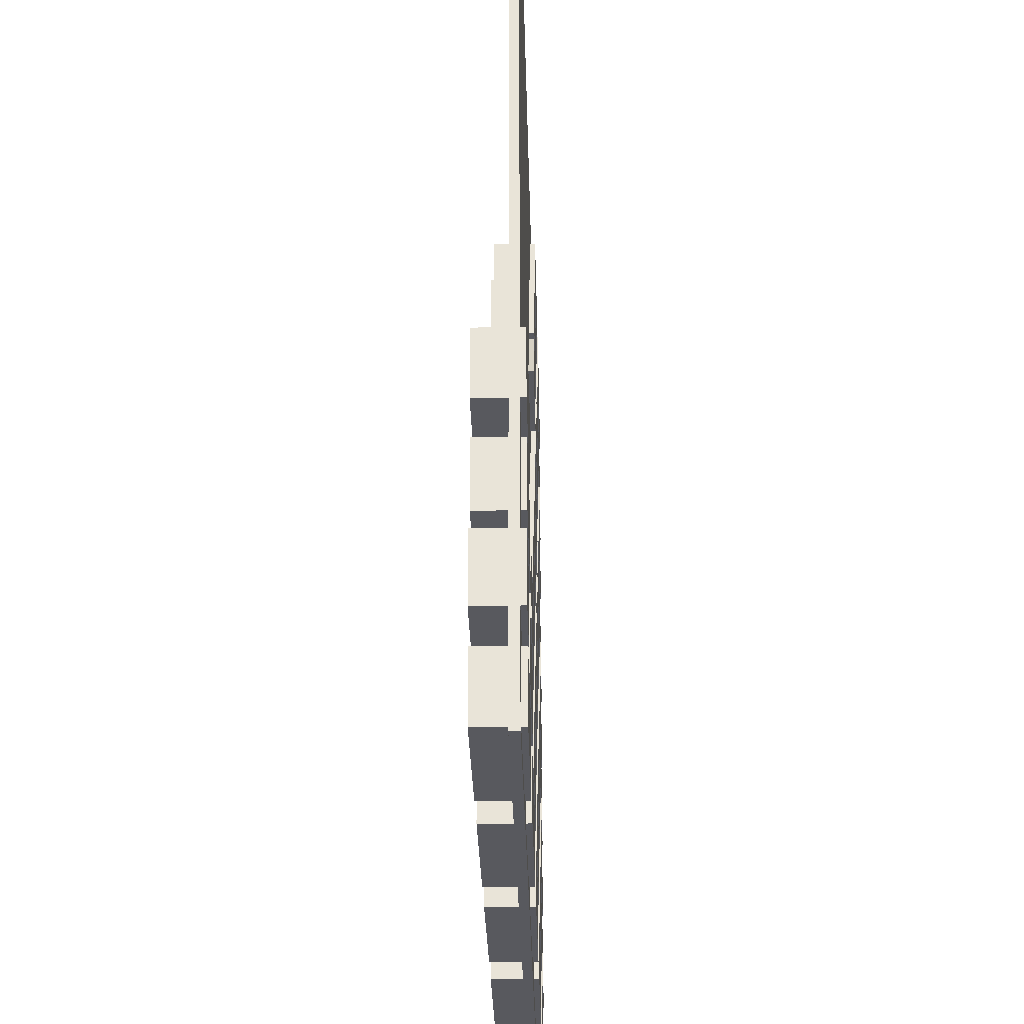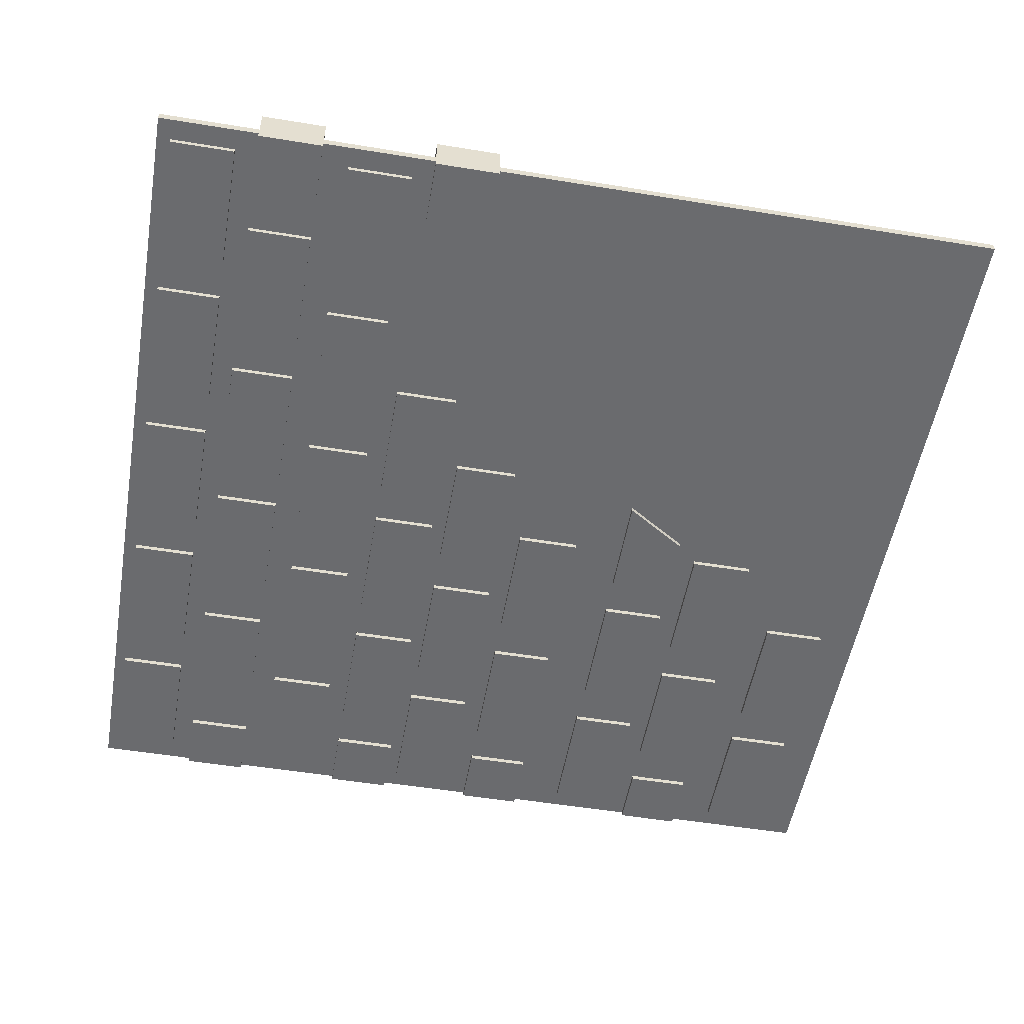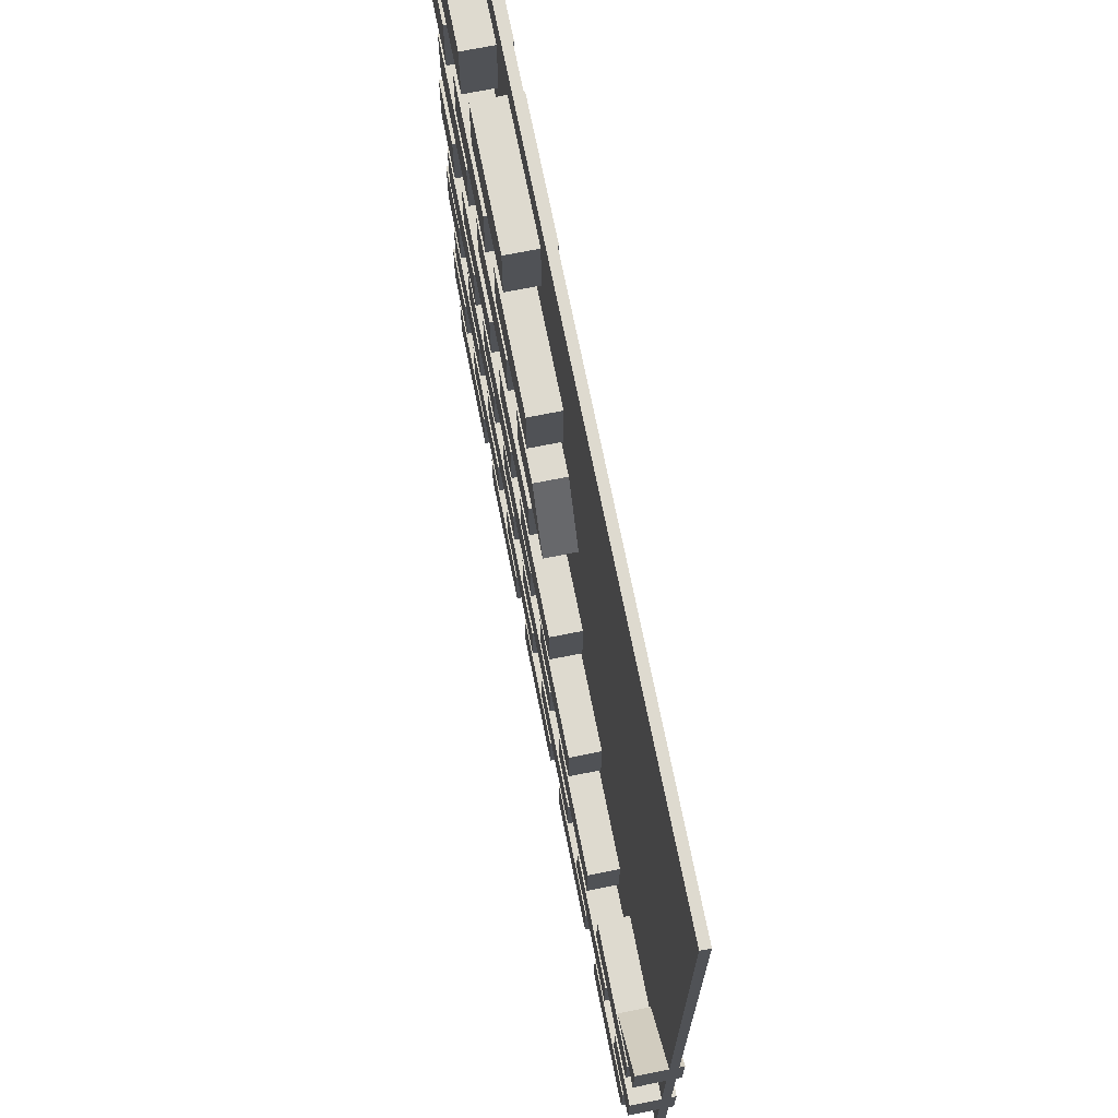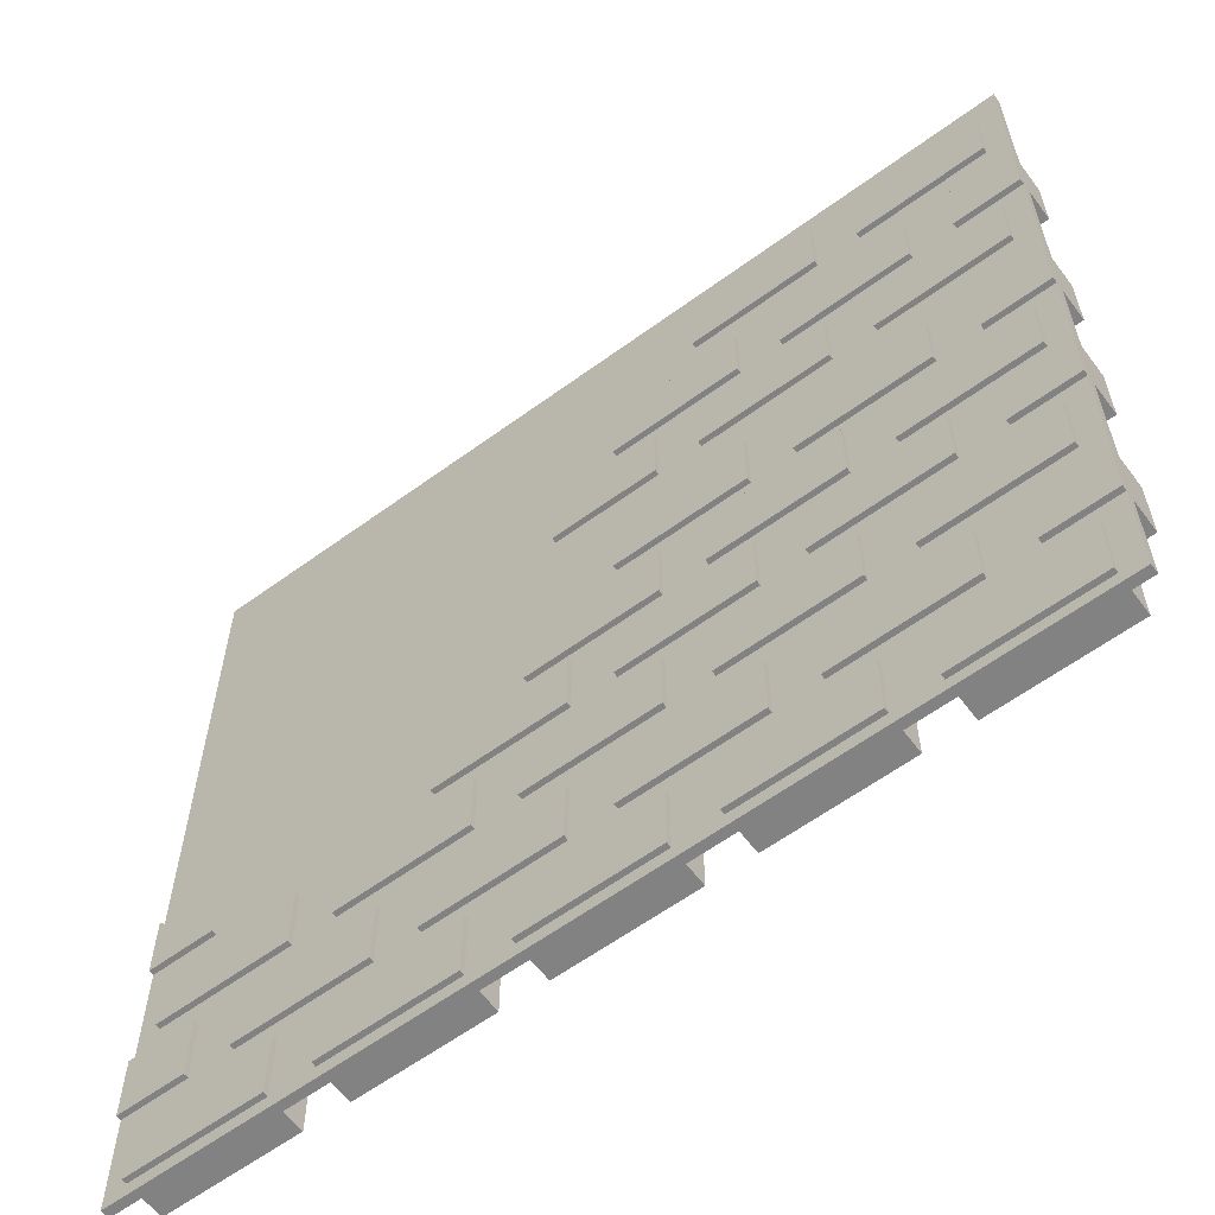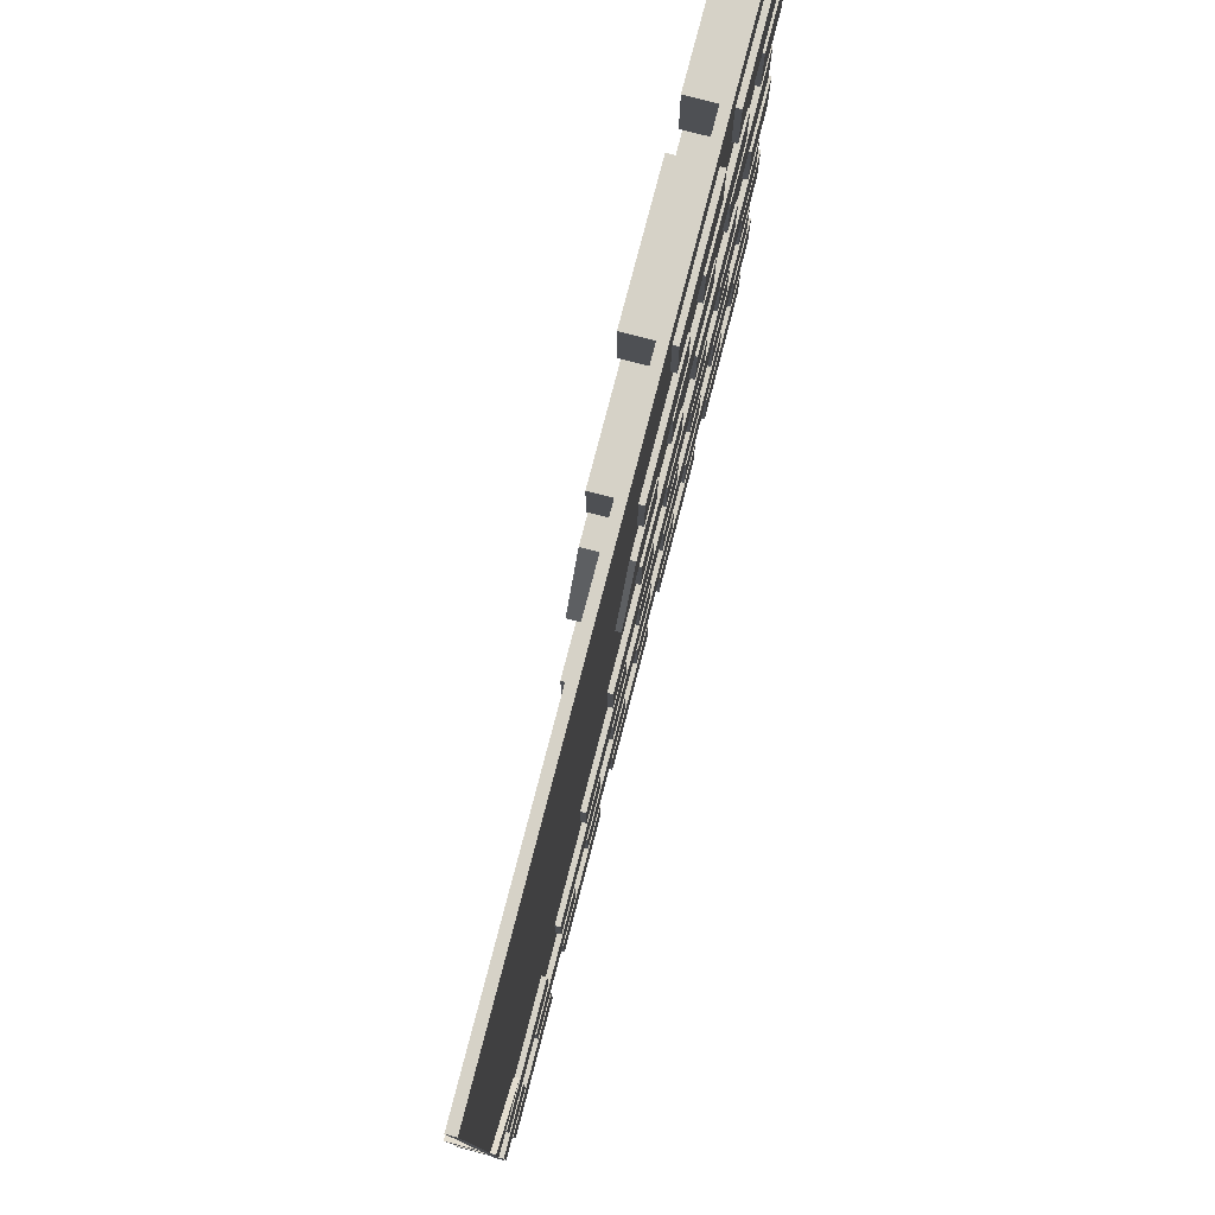
<metadata>
{"format":"obj","ext":"obj","renderer":"f3d","projection":"perspective","resolution":1024,"background":"white","views":[{"elev":-30.4,"azim":91.4,"up":"+Y"},{"elev":-53.4,"azim":80.1,"up":"+Z"},{"elev":71.0,"azim":78.7,"up":"+Y"},{"elev":-60.9,"azim":-143.3,"up":"+Y"},{"elev":78.6,"azim":104.6,"up":"+Y"}]}
</metadata>
<code>
g default
v 0.325 0.01587 0.03917
v 0.475 0.01587 0.03917
v 0.325 0.09087 0.03917
v 0.475 0.09087 0.03917
v 0.325 0.09087 -0.01083
v 0.475 0.09087 -0.01083
v 0.325 0.01587 -0.01083
v 0.475 0.01587 -0.01083
v 0.1254 0.01587 0.03917
v 0.2754 0.01587 0.03917
v 0.1254 0.09087 0.03917
v 0.2754 0.09087 0.03917
v 0.1254 0.09087 -0.01083
v 0.2754 0.09087 -0.01083
v 0.1254 0.01587 -0.01083
v 0.2754 0.01587 -0.01083
v -0.075 0.01587 0.03917
v 0.075 0.01587 0.03917
v -0.075 0.09087 0.03917
v 0.075 0.09087 0.03917
v -0.075 0.09087 -0.01083
v 0.075 0.09087 -0.01083
v -0.075 0.01587 -0.01083
v 0.075 0.01587 -0.01083
v -0.275 0.01587 0.03917
v -0.125 0.01587 0.03917
v -0.275 0.09087 0.03917
v -0.125 0.09087 0.03917
v -0.275 0.09087 -0.01083
v -0.125 0.09087 -0.01083
v -0.275 0.01587 -0.01083
v -0.125 0.01587 -0.01083
v -0.475 0.01587 0.03917
v -0.325 0.01587 0.03917
v -0.475 0.09087 0.03917
v -0.325 0.09087 0.03917
v -0.475 0.09087 -0.01083
v -0.325 0.09087 -0.01083
v -0.475 0.01587 -0.01083
v -0.325 0.01587 -0.01083
v -0.375 0.1159 0.03917
v -0.225 0.1159 0.03917
v -0.375 0.1909 0.03917
v -0.225 0.1909 0.03917
v -0.375 0.1909 -0.01083
v -0.225 0.1909 -0.01083
v -0.375 0.1159 -0.01083
v -0.225 0.1159 -0.01083
v -0.475 0.01401 0.03917
v -0.325 0.01401 0.03917
v -0.475 0.08901 0.03917
v -0.325 0.08901 0.03917
v -0.475 0.08901 -0.01083
v -0.325 0.08901 -0.01083
v -0.475 0.01401 -0.01083
v -0.325 0.01401 -0.01083
v -0.175 0.1159 0.03917
v -0.025 0.1159 0.03917
v -0.175 0.1909 0.03917
v -0.025 0.1909 0.03917
v -0.175 0.1909 -0.01083
v -0.025 0.1909 -0.01083
v -0.175 0.1159 -0.01083
v -0.025 0.1159 -0.01083
v 0.025 0.1159 0.03917
v 0.175 0.1159 0.03917
v 0.025 0.1909 0.03917
v 0.175 0.1909 0.03917
v 0.025 0.1909 -0.01083
v 0.175 0.1909 -0.01083
v 0.025 0.1159 -0.01083
v 0.175 0.1159 -0.01083
v 0.225 0.1159 0.03917
v 0.375 0.1159 0.03917
v 0.225 0.1909 0.03917
v 0.375 0.1909 0.03917
v 0.225 0.1909 -0.01083
v 0.375 0.1909 -0.01083
v 0.225 0.1159 -0.01083
v 0.375 0.1159 -0.01083
v 0.425 0.1159 0.03917
v 0.425 0.1909 0.03917
v 0.425 0.1909 -0.01083
v 0.425 0.1159 -0.01083
v 0.5 0.1159 0.03917
v 0.5 0.1909 0.03917
v 0.5 0.1909 -0.01083
v 0.5 0.1159 -0.01083
v -0.5 0.1159 0.03917
v -0.5 0.1909 0.03917
v -0.5 0.1909 -0.01083
v -0.5 0.1159 -0.01083
v -0.425 0.1159 0.03917
v -0.425 0.1909 0.03917
v -0.425 0.1909 -0.01083
v -0.425 0.1159 -0.01083
v -0.5 0.3229 0.03917
v -0.5 0.3979 0.03917
v -0.5 0.3979 -0.01083
v -0.5 0.3229 -0.01083
v -0.425 0.3229 0.03917
v -0.425 0.3979 0.03917
v -0.425 0.3979 -0.01083
v -0.425 0.3229 -0.01083
v 0.425 0.3229 0.03917
v 0.425 0.3229 -0.01083
v 0.5 0.3229 0.03917
v 0.5 0.3979 0.03917
v 0.5 0.3979 -0.01083
v 0.5 0.3229 -0.01083
v 0.025 0.3229 0.03917
v 0.175 0.3229 0.03917
v 0.025 0.3979 0.03917
v 0.175 0.3979 0.03917
v 0.025 0.3979 -0.01083
v 0.175 0.3979 -0.01083
v 0.025 0.3229 -0.01083
v 0.175 0.3229 -0.01083
v -0.175 0.3229 0.03917
v -0.025 0.3229 0.03917
v -0.175 0.3979 0.03917
v -0.025 0.3979 0.03917
v -0.175 0.3979 -0.01083
v -0.025 0.3979 -0.01083
v -0.175 0.3229 -0.01083
v -0.025 0.3229 -0.01083
v -0.475 0.2211 0.03917
v -0.325 0.2211 0.03917
v -0.475 0.2961 0.03917
v -0.325 0.2961 0.03917
v -0.475 0.2961 -0.01083
v -0.325 0.2961 -0.01083
v -0.475 0.2211 -0.01083
v -0.325 0.2211 -0.01083
v -0.375 0.3229 0.03917
v -0.225 0.3229 0.03917
v -0.375 0.3979 0.03917
v -0.225 0.3979 0.03917
v -0.375 0.3979 -0.01083
v -0.225 0.3979 -0.01083
v -0.375 0.3229 -0.01083
v -0.225 0.3229 -0.01083
v -0.475 0.2229 0.03917
v -0.325 0.2229 0.03917
v -0.475 0.2979 0.03917
v -0.325 0.2979 0.03917
v -0.475 0.2979 -0.01083
v -0.325 0.2979 -0.01083
v -0.475 0.2229 -0.01083
v -0.325 0.2229 -0.01083
v -0.275 0.2229 0.03917
v -0.125 0.2229 0.03917
v -0.275 0.2979 0.03917
v -0.125 0.2979 0.03917
v -0.275 0.2979 -0.01083
v -0.125 0.2979 -0.01083
v -0.275 0.2229 -0.01083
v -0.125 0.2229 -0.01083
v -0.075 0.2229 0.03917
v 0.075 0.2229 0.03917
v -0.075 0.2979 0.03917
v 0.075 0.2979 0.03917
v -0.075 0.2979 -0.01083
v 0.075 0.2979 -0.01083
v -0.075 0.2229 -0.01083
v 0.075 0.2229 -0.01083
v 0.1254 0.2229 0.03917
v 0.2754 0.2229 0.03917
v 0.1254 0.2979 0.03917
v 0.2754 0.2979 0.03917
v 0.1254 0.2979 -0.01083
v 0.2754 0.2979 -0.01083
v 0.1254 0.2229 -0.01083
v 0.2754 0.2229 -0.01083
v 0.325 0.2229 0.03917
v 0.475 0.2229 0.03917
v 0.325 0.2979 0.03917
v 0.475 0.2979 0.03917
v 0.325 0.2979 -0.01083
v 0.475 0.2979 -0.01083
v 0.325 0.2229 -0.01083
v 0.475 0.2229 -0.01083
v -0.5 0.5152 0.03917
v -0.5 0.5902 0.03917
v -0.5 0.5902 -0.01083
v -0.5 0.5152 -0.01083
v -0.425 0.5152 0.03917
v -0.425 0.5902 0.03917
v -0.425 0.5902 -0.01083
v -0.425 0.5152 -0.01083
v -0.175 0.5152 0.03917
v -0.025 0.5152 0.03917
v -0.175 0.5902 0.03917
v -0.025 0.5902 0.03917
v -0.175 0.5902 -0.01083
v -0.025 0.5902 -0.01083
v -0.175 0.5152 -0.01083
v -0.025 0.5152 -0.01083
v -0.475 0.4134 0.03917
v -0.325 0.4134 0.03917
v -0.475 0.4884 0.03917
v -0.325 0.4884 0.03917
v -0.475 0.4884 -0.01083
v -0.325 0.4884 -0.01083
v -0.475 0.4134 -0.01083
v -0.325 0.4134 -0.01083
v -0.375 0.5152 0.03917
v -0.225 0.5152 0.03917
v -0.375 0.5902 0.03917
v -0.225 0.5902 0.03917
v -0.375 0.5902 -0.01083
v -0.225 0.5902 -0.01083
v -0.375 0.5152 -0.01083
v -0.225 0.5152 -0.01083
v -0.475 0.4152 0.03917
v -0.325 0.4152 0.03917
v -0.475 0.4902 0.03917
v -0.325 0.4902 0.03917
v -0.475 0.4902 -0.01083
v -0.325 0.4902 -0.01083
v -0.475 0.4152 -0.01083
v -0.325 0.4152 -0.01083
v -0.275 0.4152 0.03917
v -0.125 0.4152 0.03917
v -0.275 0.4902 0.03917
v -0.125 0.4902 0.03917
v -0.275 0.4902 -0.01083
v -0.125 0.4902 -0.01083
v -0.275 0.4152 -0.01083
v -0.125 0.4152 -0.01083
v -0.075 0.4152 0.03917
v 0.075 0.4152 0.03917
v -0.075 0.4902 0.03917
v 0.075 0.4902 0.03917
v -0.075 0.4902 -0.01083
v 0.075 0.4902 -0.01083
v -0.075 0.4152 -0.01083
v 0.075 0.4152 -0.01083
v -0.5 0.7513 0.03917
v -0.5 0.8263 0.03917
v -0.5 0.8263 -0.01083
v -0.5 0.7513 -0.01083
v -0.425 0.7513 0.03917
v -0.425 0.8263 0.03917
v -0.425 0.8263 -0.01083
v -0.425 0.7513 -0.01083
v -0.175 0.7513 0.03917
v -0.025 0.7513 0.03917
v -0.175 0.8263 0.03917
v -0.025 0.8263 0.03917
v -0.175 0.8263 -0.01083
v -0.025 0.8263 -0.01083
v -0.175 0.7513 -0.01083
v -0.025 0.7513 -0.01083
v -0.475 0.6494 0.03917
v -0.325 0.6494 0.03917
v -0.475 0.7244 0.03917
v -0.325 0.7244 0.03917
v -0.475 0.7244 -0.01083
v -0.325 0.7244 -0.01083
v -0.475 0.6494 -0.01083
v -0.325 0.6494 -0.01083
v -0.375 0.7513 0.03917
v -0.225 0.7513 0.03917
v -0.375 0.8263 0.03917
v -0.225 0.8263 0.03917
v -0.375 0.8263 -0.01083
v -0.225 0.8263 -0.01083
v -0.375 0.7513 -0.01083
v -0.225 0.7513 -0.01083
v -0.475 0.6513 0.03917
v -0.325 0.6513 0.03917
v -0.475 0.7263 0.03917
v -0.325 0.7263 0.03917
v -0.475 0.7263 -0.01083
v -0.325 0.7263 -0.01083
v -0.475 0.6513 -0.01083
v -0.325 0.6513 -0.01083
v -0.275 0.6513 0.03917
v -0.125 0.6513 0.03917
v -0.275 0.7263 0.03917
v -0.125 0.7263 0.03917
v -0.275 0.7263 -0.01083
v -0.125 0.7263 -0.01083
v -0.275 0.6513 -0.01083
v -0.125 0.6513 -0.01083
v -0.075 0.6513 0.03917
v 0.04774 0.6513 0.03917
v -0.075 0.7263 0.03917
v -0.075 0.7263 -0.01083
v -0.075 0.6513 -0.01083
v 0.04774 0.6513 -0.01083
v 0 0.6513 0.03917
v 0 0.7263 0.03917
v 0 0.7263 -0.01083
v 0 0.6513 -0.01083
v -0.475 0.8747 0.03917
v -0.325 0.8747 0.03917
v -0.475 0.9497 0.03917
v -0.325 0.9497 0.03917
v -0.475 0.9497 -0.01083
v -0.325 0.9497 -0.01083
v -0.475 0.8747 -0.01083
v -0.325 0.8747 -0.01083
v -0.475 0.8766 0.03917
v -0.325 0.8766 0.03917
v -0.475 0.9516 0.03917
v -0.325 0.9516 0.03917
v -0.475 0.9516 -0.01083
v -0.325 0.9516 -0.01083
v -0.475 0.8766 -0.01083
v -0.325 0.8766 -0.01083
v -0.275 0.8766 0.03917
v -0.125 0.8766 0.03917
v -0.275 0.9516 0.03917
v -0.125 0.9516 0.03917
v -0.275 0.9516 -0.01083
v -0.125 0.9516 -0.01083
v -0.275 0.8766 -0.01083
v -0.125 0.8766 -0.01083
g pCube108
f 1 2 4 3
f 3 4 6 5
f 5 6 8 7
f 7 8 2 1
f 2 8 6 4
f 7 1 3 5
f 9 10 12 11
f 11 12 14 13
f 13 14 16 15
f 15 16 10 9
f 10 16 14 12
f 15 9 11 13
f 17 18 20 19
f 19 20 22 21
f 21 22 24 23
f 23 24 18 17
f 18 24 22 20
f 23 17 19 21
f 25 26 28 27
f 27 28 30 29
f 29 30 32 31
f 31 32 26 25
f 26 32 30 28
f 31 25 27 29
f 33 34 36 35
f 35 36 38 37
f 37 38 40 39
f 39 40 34 33
f 34 40 38 36
f 39 33 35 37
f 41 42 44 43
f 43 44 46 45
f 45 46 48 47
f 47 48 42 41
f 42 48 46 44
f 47 41 43 45
f 49 50 52 51
f 51 52 54 53
f 53 54 56 55
f 55 56 50 49
f 50 56 54 52
f 55 49 51 53
f 57 58 60 59
f 59 60 62 61
f 61 62 64 63
f 63 64 58 57
f 58 64 62 60
f 63 57 59 61
f 65 66 68 67
f 67 68 70 69
f 69 70 72 71
f 71 72 66 65
f 66 72 70 68
f 71 65 67 69
f 73 74 76 75
f 75 76 78 77
f 77 78 80 79
f 79 80 74 73
f 74 80 78 76
f 79 73 75 77
f 81 85 86 82
f 82 86 87 83
f 83 87 88 84
f 84 88 85 81
f 84 81 82 83
f 86 85 88 87
f 89 93 94 90
f 90 94 95 91
f 91 95 96 92
f 92 96 93 89
f 92 89 90 91
f 94 93 96 95
f 97 101 102 98
f 98 102 103 99
f 99 103 104 100
f 100 104 101 97
f 100 97 98 99
f 102 101 104 103
f 106 110 107 105
f 108 107 110 109
f 105 107 108
f 106 109 110
f 105 108 109 106
f 111 112 114 113
f 113 114 116 115
f 115 116 118 117
f 117 118 112 111
f 112 118 116 114
f 117 111 113 115
f 119 120 122 121
f 121 122 124 123
f 123 124 126 125
f 125 126 120 119
f 120 126 124 122
f 125 119 121 123
f 127 128 130 129
f 129 130 132 131
f 131 132 134 133
f 133 134 128 127
f 128 134 132 130
f 133 127 129 131
f 135 136 138 137
f 137 138 140 139
f 139 140 142 141
f 141 142 136 135
f 136 142 140 138
f 141 135 137 139
f 143 144 146 145
f 145 146 148 147
f 147 148 150 149
f 149 150 144 143
f 144 150 148 146
f 149 143 145 147
f 151 152 154 153
f 153 154 156 155
f 155 156 158 157
f 157 158 152 151
f 152 158 156 154
f 157 151 153 155
f 159 160 162 161
f 161 162 164 163
f 163 164 166 165
f 165 166 160 159
f 160 166 164 162
f 165 159 161 163
f 167 168 170 169
f 169 170 172 171
f 171 172 174 173
f 173 174 168 167
f 168 174 172 170
f 173 167 169 171
f 175 176 178 177
f 177 178 180 179
f 179 180 182 181
f 181 182 176 175
f 176 182 180 178
f 181 175 177 179
f 183 187 188 184
f 184 188 189 185
f 185 189 190 186
f 186 190 187 183
f 186 183 184 185
f 188 187 190 189
f 191 192 194 193
f 193 194 196 195
f 195 196 198 197
f 197 198 192 191
f 192 198 196 194
f 197 191 193 195
f 199 200 202 201
f 201 202 204 203
f 203 204 206 205
f 205 206 200 199
f 200 206 204 202
f 205 199 201 203
f 207 208 210 209
f 209 210 212 211
f 211 212 214 213
f 213 214 208 207
f 208 214 212 210
f 213 207 209 211
f 215 216 218 217
f 217 218 220 219
f 219 220 222 221
f 221 222 216 215
f 216 222 220 218
f 221 215 217 219
f 223 224 226 225
f 225 226 228 227
f 227 228 230 229
f 229 230 224 223
f 224 230 228 226
f 229 223 225 227
f 231 232 234 233
f 233 234 236 235
f 235 236 238 237
f 237 238 232 231
f 232 238 236 234
f 237 231 233 235
f 239 243 244 240
f 240 244 245 241
f 241 245 246 242
f 242 246 243 239
f 242 239 240 241
f 244 243 246 245
f 247 248 250 249
f 249 250 252 251
f 251 252 254 253
f 253 254 248 247
f 248 254 252 250
f 253 247 249 251
f 255 256 258 257
f 257 258 260 259
f 259 260 262 261
f 261 262 256 255
f 256 262 260 258
f 261 255 257 259
f 263 264 266 265
f 265 266 268 267
f 267 268 270 269
f 269 270 264 263
f 264 270 268 266
f 269 263 265 267
f 271 272 274 273
f 273 274 276 275
f 275 276 278 277
f 277 278 272 271
f 272 278 276 274
f 277 271 273 275
f 279 280 282 281
f 281 282 284 283
f 283 284 286 285
f 285 286 280 279
f 280 286 284 282
f 285 279 281 283
f 287 293 294 289
f 289 294 295 290
f 290 295 296 291
f 291 296 293 287
f 291 287 289 290
f 296 295 292
f 293 296 292 288
f 294 293 288
f 288 292 295 294
f 297 298 300 299
f 299 300 302 301
f 301 302 304 303
f 303 304 298 297
f 298 304 302 300
f 303 297 299 301
f 305 306 308 307
f 307 308 310 309
f 309 310 312 311
f 311 312 306 305
f 306 312 310 308
f 311 305 307 309
f 313 314 316 315
f 315 316 318 317
f 317 318 320 319
f 319 320 314 313
f 314 320 318 316
f 319 313 315 317
g default
v -0.5 0 0.005
v 0.5 0 0.005
v -0.5 1 0.005
v 0.5 1 0.005
v -0.5 1 -0.005
v 0.5 1 -0.005
v -0.5 0 -0.005
v 0.5 0 -0.005
g pCube49
f 321 322 324 323
f 323 324 326 325
f 325 326 328 327
f 327 328 322 321
f 322 328 326 324
f 327 321 323 325

</code>
